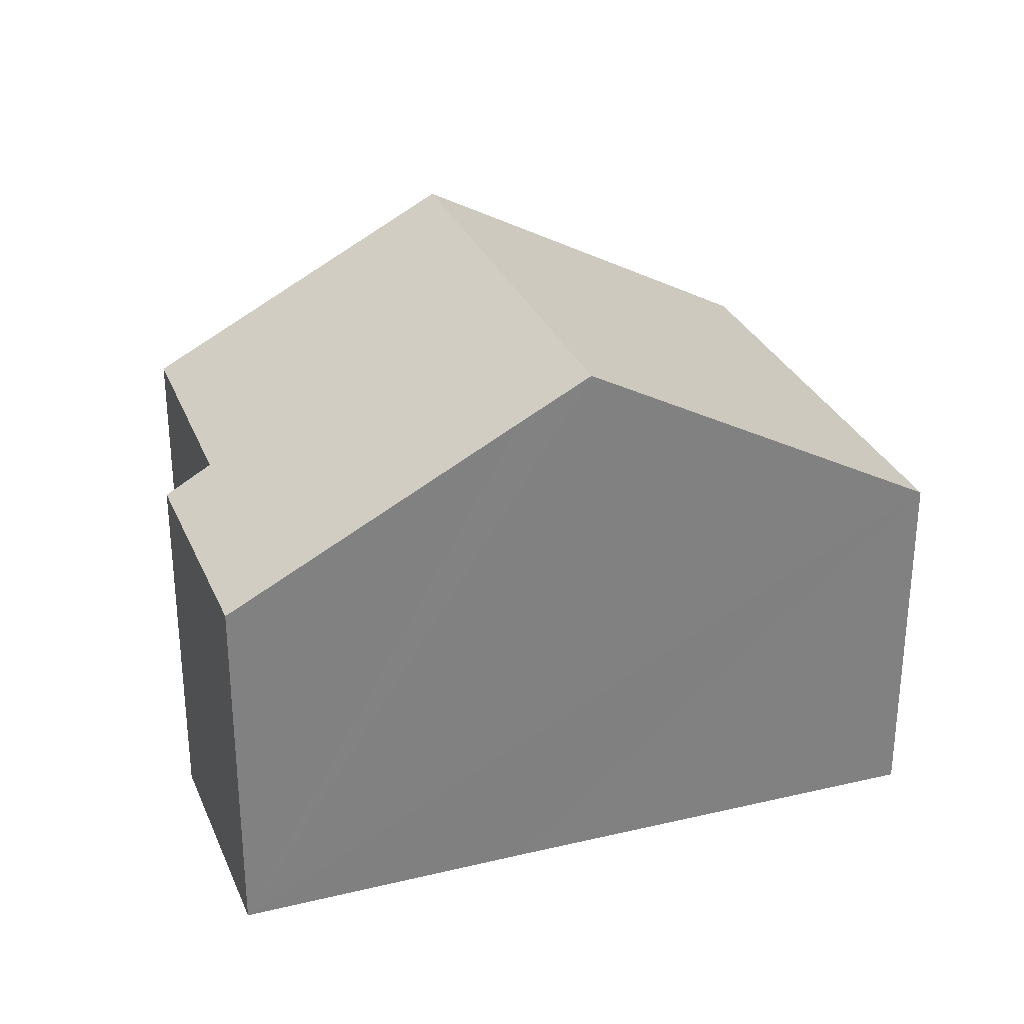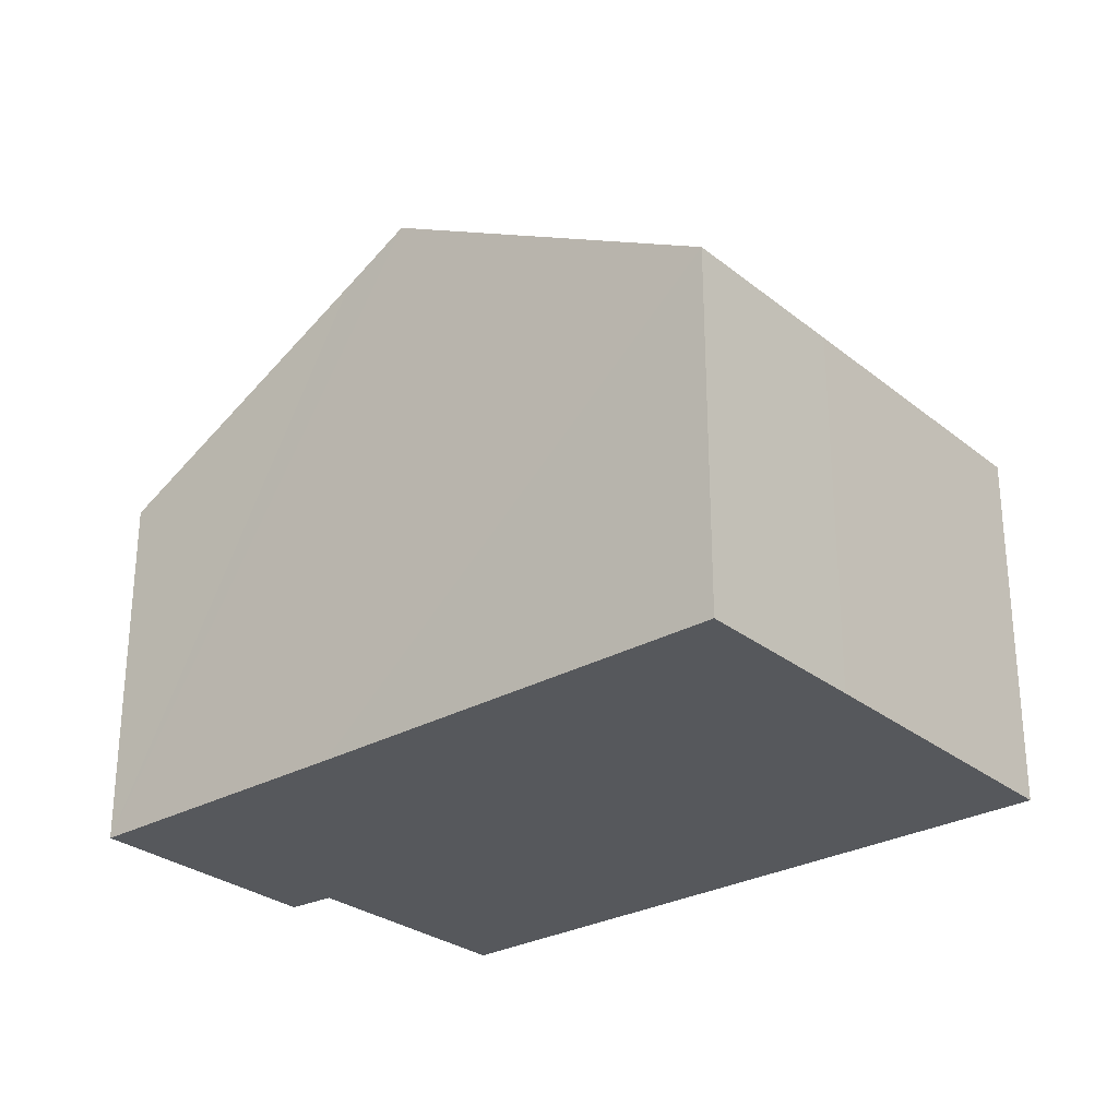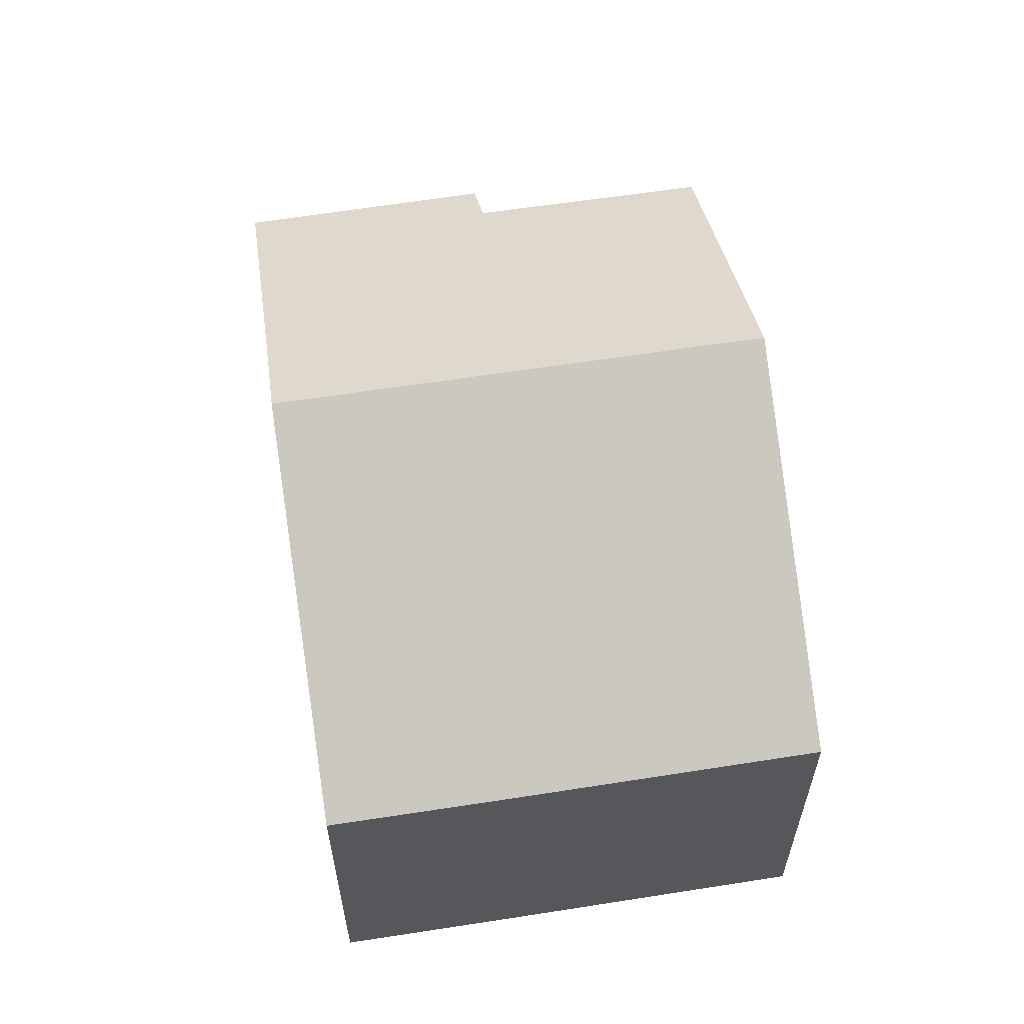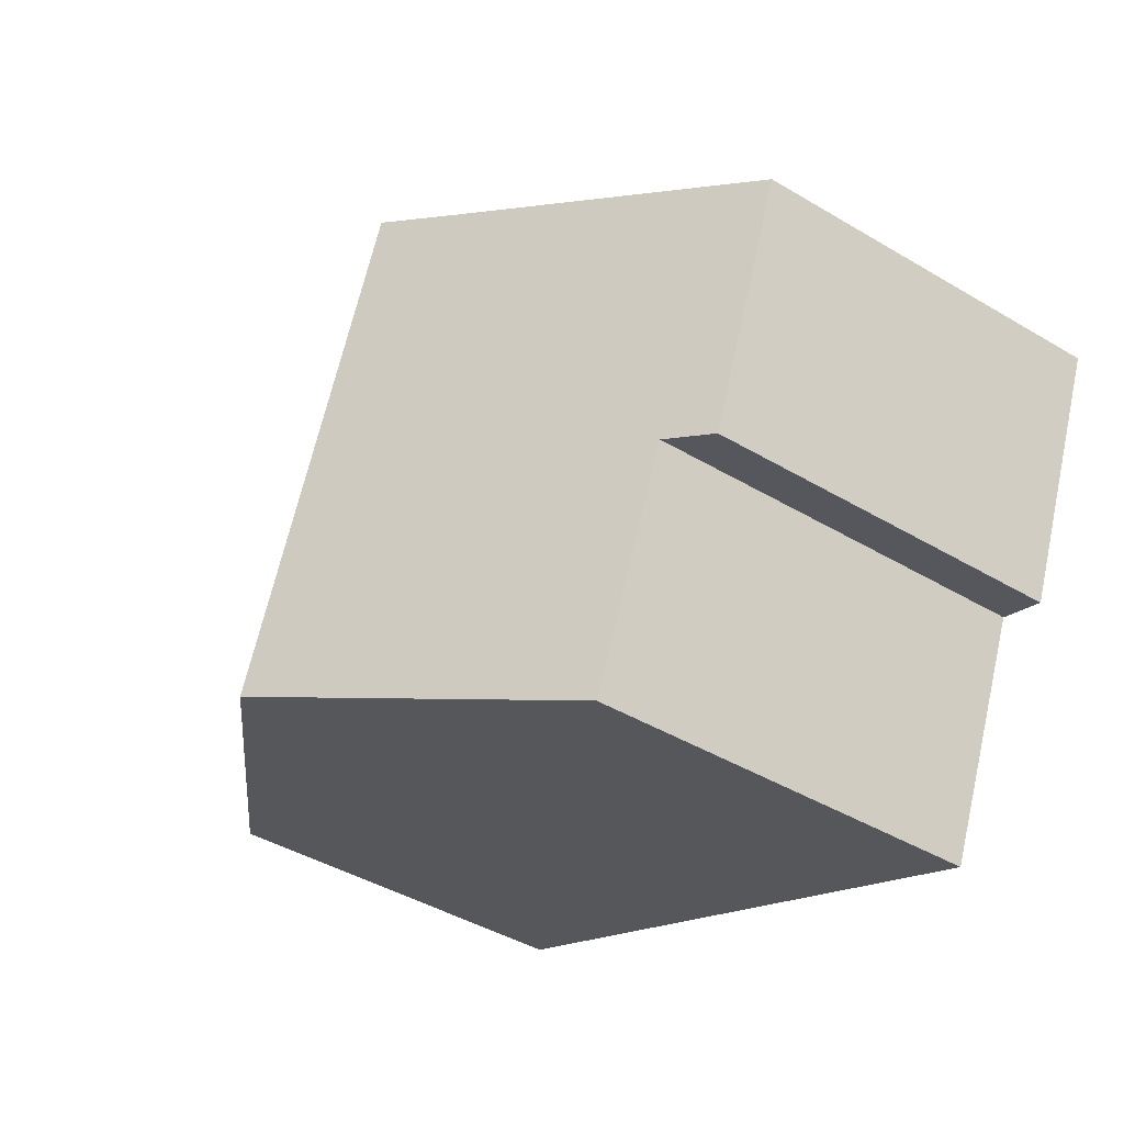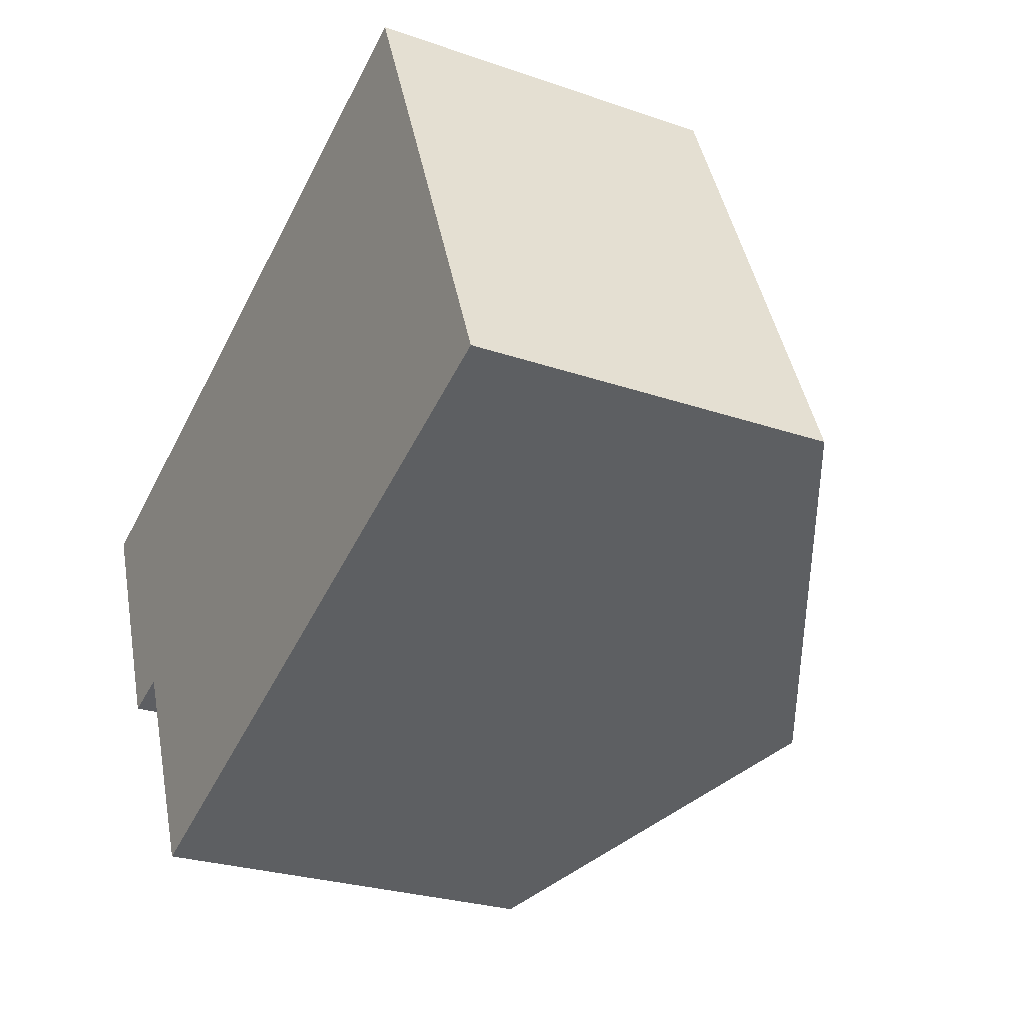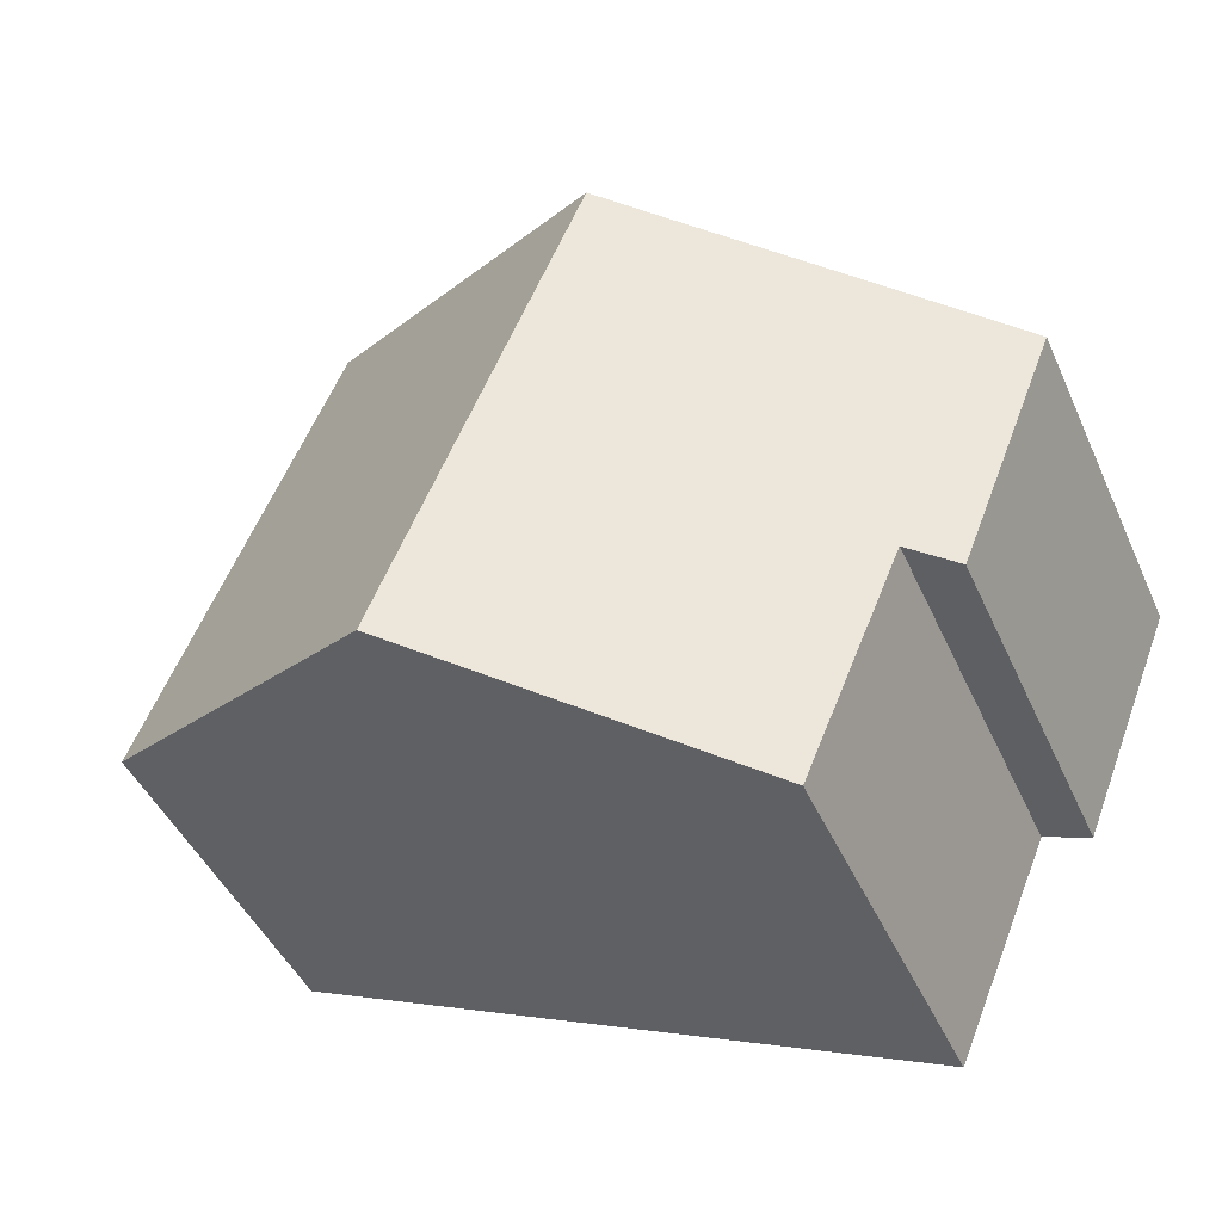
<metadata>
{"format":"obj","ext":"obj","renderer":"f3d","projection":"perspective","resolution":1024,"background":"white","views":[{"elev":29.7,"azim":-42.0,"up":"+Y"},{"elev":-28.1,"azim":17.5,"up":"+Y"},{"elev":60.9,"azim":58.5,"up":"+Y"},{"elev":-42.9,"azim":-125.3,"up":"+Z"},{"elev":-26.0,"azim":61.2,"up":"+Z"},{"elev":-44.9,"azim":-156.9,"up":"+Z"}]}
</metadata>
<code>
v  9.198 9.69 -5.509
v  13.08 6.301 1.979
v  15.14 6.305 -3.011
v  11.84 6.305 4.983
v  5.905 9.69 2.467
v  0 6.327 3.874e-16
v  2.428 6.739 -3.828
v  1.637 6.3 -4.101
v  4.044 6.752 -7.677
v  4.754 9.033 1.979
v  0 0 0
v  1.637 2.511e-16 -4.101
v  4.754 -1.212e-16 1.979
v  5.905 -1.511e-16 2.467
v  11.84 -3.051e-16 4.983
v  13.08 -1.212e-16 1.979
v  15.14 1.844e-16 -3.011
v  9.198 3.373e-16 -5.509
v  4.044 4.701e-16 -7.677
v  2.428 2.344e-16 -3.828
g defaultobject
f 1 2 3
f 2 1 4
f 4 1 5
f 6 7 8
f 7 1 9
f 1 7 6
f 1 6 10
f 1 10 5
f 8 11 6
f 11 8 12
f 11 10 6
f 10 11 5
f 5 11 4
f 4 11 13
f 4 13 14
f 4 14 15
f 15 2 4
f 2 15 16
f 2 16 17
f 17 3 2
f 17 1 3
f 1 17 9
f 9 17 18
f 9 18 19
f 19 7 9
f 7 19 20
f 20 8 7
f 8 20 12
f 12 20 11
f 14 16 15
f 16 14 17
f 17 14 18
f 18 14 13
f 18 13 11
f 18 11 20
f 18 20 19

</code>
